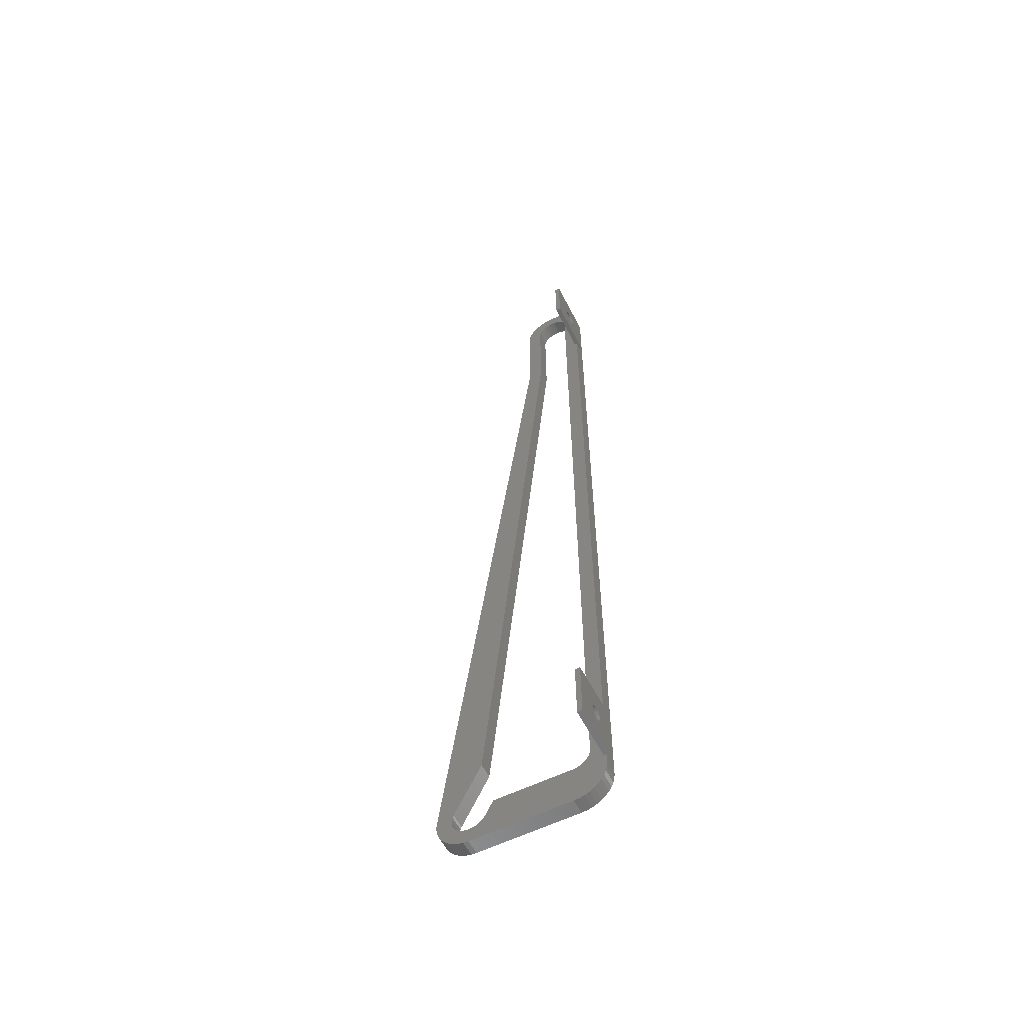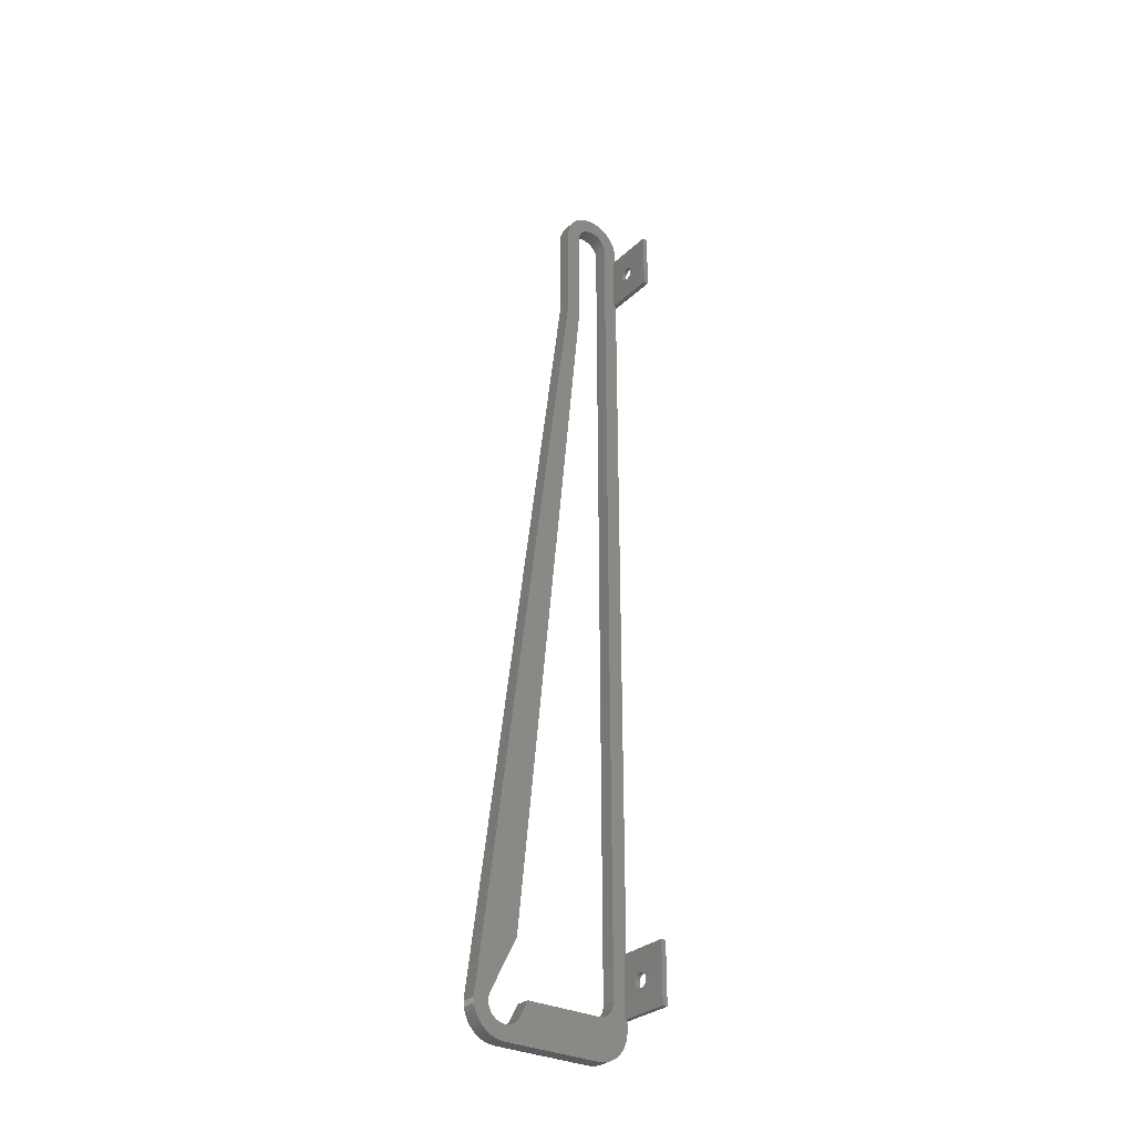
<metadata>
{"format":"stl","ext":"stl","renderer":"f3d","projection":"perspective","resolution":1024,"background":"white","views":[{"elev":-58.3,"azim":-63.0,"up":"+Y"},{"elev":-30.3,"azim":-127.2,"up":"+Y"}]}
</metadata>
<code>
# stl→obj: 388 verts, 784 faces
v -144.5 73.5 11
v -144.5 85.5 12
v -144.5 85.5 11
v -144.5 73.5 12
v -132.5 85.5 12
v -137 79.5 12
v -132.5 73.5 12
v -137 79.73 12
v -137.1 79.96 12
v -137.2 80.18 12
v -137.3 80.38 12
v -137.4 80.56 12
v -137.6 80.71 12
v -137.8 80.84 12
v -138 80.93 12
v -138.3 80.98 12
v -138.5 81 12
v -138.7 80.98 12
v -139 80.93 12
v -139.2 80.84 12
v -140 79.73 12
v -140 79.5 12
v -139.9 79.96 12
v -139.8 80.18 12
v -139.7 80.38 12
v -139.6 80.56 12
v -139.4 80.71 12
v -137 79.27 12
v -137.1 79.04 12
v -137.2 78.82 12
v -137.3 78.62 12
v -137.4 78.44 12
v -137.6 78.29 12
v -137.8 78.16 12
v -138 78.07 12
v -138.3 78.02 12
v -138.5 78 12
v -138.7 78.02 12
v -139 78.07 12
v -139.2 78.16 12
v -139.4 78.29 12
v -140 79.27 12
v -139.9 79.04 12
v -139.8 78.82 12
v -139.6 78.44 12
v -139.7 78.62 12
v -132.5 85.5 11.5
v -132.5 73.5 11.5
v -134 85.5 11.5
v -134 85.5 11
v -134 73.5 11
v -137 79.5 11
v -137 79.27 11
v -137.1 79.04 11
v -137.2 78.82 11
v -137.3 78.62 11
v -137.4 78.44 11
v -137.6 78.29 11
v -137.8 78.16 11
v -138 78.07 11
v -138.3 78.02 11
v -138.5 78 11
v -138.7 78.02 11
v -139 78.07 11
v -139.2 78.16 11
v -139.4 78.29 11
v -140 79.27 11
v -140 79.5 11
v -139.9 79.04 11
v -139.8 78.82 11
v -139.7 78.62 11
v -139.6 78.44 11
v -137 79.73 11
v -137.1 79.96 11
v -137.2 80.18 11
v -137.3 80.38 11
v -137.4 80.56 11
v -137.6 80.71 11
v -137.8 80.84 11
v -138 80.93 11
v -138.3 80.98 11
v -138.5 81 11
v -138.7 80.98 11
v -139 80.93 11
v -139.2 80.84 11
v -139.4 80.71 11
v -139.6 80.56 11
v -140 79.73 11
v -139.9 79.96 11
v -139.8 80.18 11
v -139.7 80.38 11
v -134 73.5 11.5
v -144.5 -85.5 11
v -144.5 -73.5 12
v -144.5 -73.5 11
v -144.5 -85.5 12
v -132.5 -73.5 12
v -137 -79.5 12
v -132.5 -85.5 12
v -137 -79.27 12
v -137.1 -79.04 12
v -137.2 -78.82 12
v -137.3 -78.62 12
v -137.4 -78.44 12
v -137.6 -78.29 12
v -137.8 -78.16 12
v -138 -78.07 12
v -138.3 -78.02 12
v -138.5 -78 12
v -138.7 -78.02 12
v -139 -78.07 12
v -139.2 -78.16 12
v -140 -79.27 12
v -140 -79.5 12
v -139.9 -79.04 12
v -139.8 -78.82 12
v -139.7 -78.62 12
v -139.6 -78.44 12
v -139.4 -78.29 12
v -137 -79.73 12
v -137.1 -79.96 12
v -137.2 -80.18 12
v -137.3 -80.38 12
v -137.4 -80.56 12
v -137.6 -80.71 12
v -137.8 -80.84 12
v -138 -80.93 12
v -138.3 -80.98 12
v -138.5 -81 12
v -138.7 -80.98 12
v -139 -80.93 12
v -139.2 -80.84 12
v -139.4 -80.71 12
v -140 -79.73 12
v -139.9 -79.96 12
v -139.8 -80.18 12
v -139.6 -80.56 12
v -139.7 -80.38 12
v -132.5 -73.5 11.5
v -132.5 -85.5 11.5
v -134 -73.5 11.5
v -134 -73.5 11
v -134 -85.5 11
v -137 -79.5 11
v -137 -79.73 11
v -137.1 -79.96 11
v -137.2 -80.18 11
v -137.3 -80.38 11
v -137.4 -80.56 11
v -137.6 -80.71 11
v -137.8 -80.84 11
v -138 -80.93 11
v -138.3 -80.98 11
v -138.5 -81 11
v -138.7 -80.98 11
v -139 -80.93 11
v -139.2 -80.84 11
v -139.4 -80.71 11
v -140 -79.73 11
v -140 -79.5 11
v -139.9 -79.96 11
v -139.8 -80.18 11
v -139.7 -80.38 11
v -139.6 -80.56 11
v -137 -79.27 11
v -137.1 -79.04 11
v -137.2 -78.82 11
v -137.3 -78.62 11
v -137.4 -78.44 11
v -137.6 -78.29 11
v -137.8 -78.16 11
v -138 -78.07 11
v -138.3 -78.02 11
v -138.5 -78 11
v -138.7 -78.02 11
v -139 -78.07 11
v -139.2 -78.16 11
v -139.4 -78.29 11
v -139.6 -78.44 11
v -140 -79.27 11
v -139.9 -79.04 11
v -139.8 -78.82 11
v -139.7 -78.62 11
v -134 -85.5 11.5
v -134 87.5 -1.5
v -131 88.52 -1.42
v -131 87.5 -1.5
v -134 88.52 -1.42
v -131 87.5 11.5
v -134 87.5 11.5
v -131 -87.5 11.5
v -134 -87.5 11.5
v -134 88.52 11.42
v -131 88.52 11.42
v -131 91 5
v -131 94 5
v -131 93.92 6.017
v -131 90.96 5.548
v -131 93.68 7.009
v -131 93.92 3.983
v -131 90.83 6.082
v -131 93.29 7.951
v -131 90.96 4.452
v -131 90.62 6.589
v -131 92.76 8.821
v -131 93.68 2.991
v -131 90.33 7.057
v -131 92.1 9.596
v -131 90.83 3.918
v -131 89.97 7.475
v -131 91.32 10.26
v -131 93.29 2.049
v -131 90.62 3.411
v -131 89.56 7.832
v -131 90.45 10.79
v -131 89.09 8.119
v -131 89.51 11.18
v -131 88.58 8.329
v -131 88.05 8.457
v -131 87.5 8.5
v -131 -82.5 8.5
v -131 -85.62 6.589
v -131 -90.45 10.79
v -131 -85.83 6.082
v -131 -89.51 11.18
v -131 -88.52 11.42
v -131 -85.33 7.057
v -131 -84.97 7.475
v -131 -84.56 7.832
v -131 -84.09 8.119
v -131 -83.58 8.329
v -131 -83.05 8.457
v -131 92.76 1.179
v -131 90.33 2.943
v -131 92.1 0.4038
v -131 89.97 2.525
v -131 91.32 -0.2586
v -131 89.56 2.168
v -131 90.45 -0.7915
v -131 89.09 1.881
v -131 89.51 -1.182
v -131 88.58 1.671
v -131 88.05 1.543
v -131 87.5 1.5
v -131 67.9 -1.5
v -131 67.62 1.5
v -131 -75.25 -12.79
v -131 -86.48 -21.42
v -131 -85.91 -18.12
v -131 -86.42 -18.33
v -131 -86.95 -18.46
v -131 -87.5 -18.5
v -131 -87.5 -21.5
v -131 -88.05 -18.46
v -131 -88.52 -21.42
v -131 -88.58 -18.33
v -131 -89.51 -21.18
v -131 -89.09 -18.12
v -131 -90.45 -20.79
v -131 -89.56 -17.83
v -131 -91.32 -20.26
v -131 -89.97 -17.47
v -131 -92.1 -19.6
v -131 -90.33 -17.06
v -131 -92.76 -18.82
v -131 -90.62 -16.59
v -131 -93.29 -17.95
v -131 -90.83 -16.08
v -131 -93.68 -17.01
v -131 -90.96 -15.55
v -131 -93.92 -16.02
v -131 -91 -15
v -131 -90.83 -13.92
v -131 -94 -15
v -131 -90.96 -14.45
v -131 -93.29 7.951
v -131 -85.96 5.548
v -131 -92.76 8.821
v -131 -93.68 7.009
v -131 -86 5
v -131 -93.92 6.017
v -131 -94 5
v -131 -91.32 10.26
v -131 -86 -10
v -131 -92.1 9.596
v -131 -89.09 -11.88
v -131 -85.97 -10.32
v -131 -89.56 -12.17
v -131 -89.97 -12.53
v -131 -90.33 -12.94
v -131 -90.62 -13.41
v -134 67.9 -1.5
v -134 94 5
v -134 93.92 3.983
v -134 91.32 -0.2586
v -134 92.1 0.4038
v -134 92.1 9.596
v -134 92.76 8.821
v -134 93.29 7.951
v -134 93.68 7.009
v -134 -93.92 6.017
v -134 -93.68 7.009
v -134 89.51 -1.182
v -134 90.45 -0.7915
v -134 93.29 2.049
v -134 92.76 1.179
v -134 93.68 2.991
v -134 91.32 10.26
v -134 90.45 10.79
v -134 89.51 11.18
v -134 93.92 6.017
v -134 -93.29 7.951
v -134 -92.76 8.821
v -134 -92.1 9.596
v -134 -90.45 10.79
v -134 -91.32 10.26
v -134 -94 5
v -134 -86 5
v -134 -86 -10
v -134 -89.09 -11.88
v -134 -85.97 -10.32
v -134 -88.52 11.42
v -134 -89.56 -12.17
v -134 -89.97 -12.53
v -134 -94 -15
v -134 -90.33 -12.94
v -134 -89.51 11.18
v -134 -90.62 -13.41
v -134 -90.83 -13.92
v -134 -90.96 -14.45
v -134 -91 -15
v -134 -90.62 -16.59
v -134 -93.29 -17.95
v -134 -90.83 -16.08
v -134 -93.68 -17.01
v -134 -90.96 -15.55
v -134 -93.92 -16.02
v -134 91 5
v -134 90.96 4.452
v -134 90.83 3.918
v -134 90.96 5.548
v -134 90.62 3.411
v -134 90.33 2.943
v -134 90.83 6.082
v -134 89.97 2.525
v -134 90.62 6.589
v -134 89.56 2.168
v -134 89.09 1.881
v -134 88.58 1.671
v -134 88.05 1.543
v -134 87.5 1.5
v -134 67.62 1.5
v -134 -75.25 -12.79
v -134 -86.48 -21.42
v -134 -85.91 -18.12
v -134 -86.42 -18.33
v -134 -86.95 -18.46
v -134 -87.5 -21.5
v -134 -87.5 -18.5
v -134 -88.05 -18.46
v -134 -88.52 -21.42
v -134 -88.58 -18.33
v -134 -89.51 -21.18
v -134 -89.09 -18.12
v -134 -90.45 -20.79
v -134 -89.56 -17.83
v -134 -91.32 -20.26
v -134 -89.97 -17.47
v -134 -92.1 -19.6
v -134 -90.33 -17.06
v -134 -92.76 -18.82
v -134 90.33 7.057
v -134 89.97 7.475
v -134 89.56 7.832
v -134 89.09 8.119
v -134 88.58 8.329
v -134 88.05 8.457
v -134 87.5 8.5
v -134 -82.5 8.5
v -134 -83.05 8.457
v -134 -83.58 8.329
v -134 -84.09 8.119
v -134 -84.56 7.832
v -134 -84.97 7.475
v -134 -85.33 7.057
v -134 -85.62 6.589
v -134 -85.83 6.082
v -134 -85.96 5.548
f 1 2 3
f 2 1 4
f 5 6 7
f 5 8 6
f 5 9 8
f 5 10 9
f 5 11 10
f 5 12 11
f 5 13 12
f 5 14 13
f 5 15 14
f 5 16 15
f 5 17 16
f 2 17 5
f 17 2 18
f 18 2 19
f 19 2 20
f 21 2 22
f 23 2 21
f 24 2 23
f 25 2 24
f 26 2 25
f 27 2 26
f 20 2 27
f 28 7 6
f 29 7 28
f 30 7 29
f 31 7 30
f 32 7 31
f 33 7 32
f 34 7 33
f 35 7 34
f 36 7 35
f 37 7 36
f 4 37 38
f 4 38 39
f 4 39 40
f 4 40 41
f 4 22 2
f 22 4 42
f 42 4 43
f 43 4 44
f 37 4 7
f 45 4 41
f 46 4 45
f 44 4 46
f 7 47 5
f 47 7 48
f 49 5 47
f 5 49 2
f 3 49 50
f 49 3 2
f 51 52 50
f 51 53 52
f 51 54 53
f 51 55 54
f 51 56 55
f 51 57 56
f 51 58 57
f 51 59 58
f 51 60 59
f 51 61 60
f 51 62 61
f 51 63 62
f 1 63 51
f 63 1 64
f 64 1 65
f 65 1 66
f 67 1 68
f 69 1 67
f 70 1 69
f 71 1 70
f 72 1 71
f 66 1 72
f 73 50 52
f 74 50 73
f 75 50 74
f 76 50 75
f 77 50 76
f 78 50 77
f 79 50 78
f 80 50 79
f 81 50 80
f 82 50 81
f 83 50 82
f 3 83 84
f 3 84 85
f 3 85 86
f 3 86 87
f 3 68 1
f 68 3 88
f 88 3 89
f 89 3 90
f 83 3 50
f 91 3 87
f 90 3 91
f 4 92 7
f 1 92 4
f 92 1 51
f 7 92 48
f 52 8 73
f 8 52 6
f 22 88 21
f 88 22 68
f 82 16 17
f 16 82 81
f 62 38 37
f 38 62 63
f 78 12 13
f 12 78 77
f 87 27 26
f 27 87 86
f 85 19 20
f 19 85 84
f 56 30 55
f 30 56 31
f 43 67 42
f 67 43 69
f 74 10 75
f 10 74 9
f 73 9 74
f 9 73 8
f 75 11 76
f 11 75 10
f 80 14 15
f 14 80 79
f 81 15 16
f 15 81 80
f 79 13 14
f 13 79 78
f 24 91 25
f 91 24 90
f 25 87 26
f 87 25 91
f 86 20 27
f 20 86 85
f 83 17 18
f 17 83 82
f 53 6 52
f 6 53 28
f 60 36 35
f 36 60 61
f 61 37 36
f 37 61 62
f 57 31 56
f 31 57 32
f 58 34 33
f 34 58 59
f 66 45 41
f 45 66 72
f 64 40 39
f 40 64 65
f 46 70 44
f 70 46 71
f 45 71 46
f 71 45 72
f 42 68 22
f 68 42 67
f 23 90 24
f 90 23 89
f 21 89 23
f 89 21 88
f 57 33 32
f 33 57 58
f 65 41 40
f 41 65 66
f 76 12 77
f 12 76 11
f 84 18 19
f 18 84 83
f 59 35 34
f 35 59 60
f 55 29 54
f 29 55 30
f 54 28 53
f 28 54 29
f 63 39 38
f 39 63 64
f 44 69 43
f 69 44 70
f 93 94 95
f 94 93 96
f 97 98 99
f 97 100 98
f 97 101 100
f 97 102 101
f 97 103 102
f 97 104 103
f 97 105 104
f 97 106 105
f 97 107 106
f 97 108 107
f 97 109 108
f 94 109 97
f 109 94 110
f 110 94 111
f 111 94 112
f 113 94 114
f 115 94 113
f 116 94 115
f 117 94 116
f 118 94 117
f 119 94 118
f 112 94 119
f 120 99 98
f 121 99 120
f 122 99 121
f 123 99 122
f 124 99 123
f 125 99 124
f 126 99 125
f 127 99 126
f 128 99 127
f 129 99 128
f 96 129 130
f 96 130 131
f 96 131 132
f 96 132 133
f 96 114 94
f 114 96 134
f 134 96 135
f 135 96 136
f 129 96 99
f 137 96 133
f 138 96 137
f 136 96 138
f 99 139 97
f 139 99 140
f 141 97 139
f 97 141 94
f 95 141 142
f 141 95 94
f 143 144 142
f 143 145 144
f 143 146 145
f 143 147 146
f 143 148 147
f 143 149 148
f 143 150 149
f 143 151 150
f 143 152 151
f 143 153 152
f 143 154 153
f 143 155 154
f 93 155 143
f 155 93 156
f 156 93 157
f 157 93 158
f 159 93 160
f 161 93 159
f 162 93 161
f 163 93 162
f 164 93 163
f 158 93 164
f 165 142 144
f 166 142 165
f 167 142 166
f 168 142 167
f 169 142 168
f 170 142 169
f 171 142 170
f 172 142 171
f 173 142 172
f 174 142 173
f 175 142 174
f 95 175 176
f 95 176 177
f 95 177 178
f 95 178 179
f 95 160 93
f 160 95 180
f 180 95 181
f 181 95 182
f 175 95 142
f 183 95 179
f 182 95 183
f 96 184 99
f 93 184 96
f 184 93 143
f 99 184 140
f 144 100 165
f 100 144 98
f 114 180 113
f 180 114 160
f 174 108 109
f 108 174 173
f 154 130 129
f 130 154 155
f 170 104 105
f 104 170 169
f 179 119 118
f 119 179 178
f 177 111 112
f 111 177 176
f 148 122 147
f 122 148 123
f 135 159 134
f 159 135 161
f 166 102 167
f 102 166 101
f 165 101 166
f 101 165 100
f 167 103 168
f 103 167 102
f 172 106 107
f 106 172 171
f 173 107 108
f 107 173 172
f 171 105 106
f 105 171 170
f 116 183 117
f 183 116 182
f 117 179 118
f 179 117 183
f 178 112 119
f 112 178 177
f 175 109 110
f 109 175 174
f 145 98 144
f 98 145 120
f 152 128 127
f 128 152 153
f 153 129 128
f 129 153 154
f 149 123 148
f 123 149 124
f 150 126 125
f 126 150 151
f 158 137 133
f 137 158 164
f 156 132 131
f 132 156 157
f 138 162 136
f 162 138 163
f 137 163 138
f 163 137 164
f 134 160 114
f 160 134 159
f 115 182 116
f 182 115 181
f 113 181 115
f 181 113 180
f 149 125 124
f 125 149 150
f 157 133 132
f 133 157 158
f 168 104 169
f 104 168 103
f 176 110 111
f 110 176 175
f 151 127 126
f 127 151 152
f 147 121 146
f 121 147 122
f 146 120 145
f 120 146 121
f 155 131 130
f 131 155 156
f 136 161 135
f 161 136 162
f 185 186 187
f 186 185 188
f 92 139 48
f 139 92 141
f 48 189 47
f 190 47 189
f 47 190 49
f 189 48 191
f 139 191 48
f 140 191 139
f 192 140 184
f 140 192 191
f 193 189 194
f 189 193 190
f 195 196 197
f 198 197 199
f 196 195 200
f 201 199 202
f 203 200 195
f 204 202 205
f 200 203 206
f 207 205 208
f 209 206 203
f 210 208 211
f 206 209 212
f 213 212 209
f 197 198 195
f 199 201 198
f 202 204 201
f 214 211 215
f 205 207 204
f 208 210 207
f 211 214 210
f 216 215 217
f 215 216 214
f 217 218 216
f 194 218 217
f 194 219 218
f 189 219 194
f 189 220 219
f 189 221 220
f 222 223 224
f 223 222 225
f 225 222 226
f 227 226 222
f 226 227 191
f 228 191 227
f 229 191 228
f 230 191 229
f 231 191 230
f 232 191 231
f 221 191 232
f 191 221 189
f 212 213 233
f 234 233 213
f 233 234 235
f 236 235 234
f 235 236 237
f 238 237 236
f 237 238 239
f 240 239 238
f 239 240 241
f 242 241 240
f 242 186 241
f 243 186 242
f 244 186 243
f 244 187 186
f 244 245 187
f 246 245 244
f 247 245 246
f 248 247 249
f 248 249 250
f 247 248 245
f 251 248 250
f 252 248 251
f 252 253 248
f 254 253 252
f 254 255 253
f 256 255 254
f 257 256 258
f 256 257 255
f 259 258 260
f 261 260 262
f 263 262 264
f 258 259 257
f 265 264 266
f 267 266 268
f 269 268 270
f 260 261 259
f 271 270 272
f 273 274 275
f 276 277 278
f 275 274 272
f 279 277 276
f 271 272 274
f 277 279 280
f 262 263 261
f 281 280 279
f 264 265 263
f 280 281 282
f 266 267 265
f 268 269 267
f 270 271 269
f 283 224 223
f 224 278 277
f 280 282 284
f 285 224 283
f 284 286 287
f 284 282 286
f 286 282 288
f 278 224 285
f 288 282 289
f 274 289 282
f 289 274 290
f 290 274 291
f 291 274 273
f 292 187 245
f 187 292 185
f 200 293 196
f 293 200 294
f 295 235 237
f 235 295 296
f 205 297 208
f 297 205 298
f 199 299 202
f 299 199 300
f 301 279 302
f 279 301 281
f 303 239 241
f 239 303 304
f 188 241 186
f 241 188 303
f 304 237 239
f 237 304 295
f 233 305 212
f 305 233 306
f 212 307 206
f 307 212 305
f 235 306 233
f 306 235 296
f 308 215 211
f 215 308 309
f 297 211 208
f 211 297 308
f 309 217 215
f 217 309 310
f 202 298 205
f 298 202 299
f 197 300 199
f 300 197 311
f 312 278 313
f 278 312 276
f 313 285 314
f 285 313 278
f 302 276 312
f 276 302 279
f 315 283 223
f 283 315 316
f 316 285 283
f 285 316 314
f 317 318 319
f 301 318 317
f 320 319 321
f 319 320 317
f 318 322 192
f 317 320 323
f 317 323 324
f 325 324 326
f 318 327 322
f 325 326 328
f 325 328 329
f 325 329 330
f 325 330 331
f 332 333 334
f 324 325 317
f 335 334 333
f 318 315 327
f 334 335 336
f 318 316 315
f 337 336 335
f 318 314 316
f 336 337 331
f 318 313 314
f 331 337 325
f 318 312 313
f 318 302 312
f 318 301 302
f 338 293 294
f 339 294 307
f 293 338 311
f 340 307 305
f 341 311 338
f 342 305 306
f 311 341 300
f 343 306 296
f 344 300 341
f 345 296 295
f 300 344 299
f 346 299 344
f 294 339 338
f 307 340 339
f 305 342 340
f 347 295 304
f 306 343 342
f 296 345 343
f 295 347 345
f 348 304 303
f 304 348 347
f 303 349 348
f 188 349 303
f 188 350 349
f 185 350 188
f 185 351 350
f 292 351 185
f 292 352 351
f 292 353 352
f 354 353 292
f 353 354 355
f 355 354 356
f 354 357 356
f 358 357 354
f 358 359 357
f 358 360 359
f 361 360 358
f 361 362 360
f 363 362 361
f 362 363 364
f 365 364 363
f 364 365 366
f 367 366 365
f 366 367 368
f 369 368 367
f 368 369 370
f 371 370 369
f 333 332 371
f 370 371 332
f 299 346 298
f 372 298 346
f 298 372 297
f 373 297 372
f 297 373 308
f 374 308 373
f 308 374 309
f 375 309 374
f 309 375 310
f 376 310 375
f 376 193 310
f 377 193 376
f 378 193 377
f 378 190 193
f 378 50 190
f 378 51 50
f 51 142 92
f 379 51 378
f 51 379 142
f 143 379 380
f 143 380 381
f 379 143 142
f 382 143 381
f 383 143 382
f 384 143 383
f 192 384 385
f 192 385 386
f 384 192 143
f 192 386 387
f 192 387 388
f 192 388 318
f 143 192 184
f 190 50 49
f 92 142 141
f 206 294 200
f 294 206 307
f 310 194 217
f 194 310 193
f 196 311 197
f 311 196 293
f 317 281 301
f 281 317 282
f 327 223 225
f 223 327 315
f 192 226 191
f 226 192 322
f 322 225 226
f 225 322 327
f 354 245 248
f 245 354 292
f 358 248 253
f 248 358 354
f 337 274 325
f 274 337 271
f 365 257 259
f 257 365 363
f 367 259 261
f 259 367 365
f 361 253 255
f 253 361 358
f 325 282 317
f 282 325 274
f 335 267 269
f 267 335 333
f 369 261 263
f 261 369 367
f 371 267 333
f 267 371 265
f 369 265 371
f 265 369 263
f 363 255 257
f 255 363 361
f 335 271 337
f 271 335 269
f 352 247 246
f 247 352 353
f 380 221 232
f 221 380 379
f 379 220 221
f 220 379 378
f 280 388 277
f 388 280 318
f 277 387 224
f 387 277 388
f 284 318 280
f 318 284 319
f 227 384 228
f 384 227 385
f 287 319 284
f 319 287 321
f 224 386 222
f 386 224 387
f 384 229 228
f 229 384 383
f 383 230 229
f 230 383 382
f 222 385 227
f 385 222 386
f 382 231 230
f 231 382 381
f 381 232 231
f 232 381 380
f 350 244 243
f 244 350 351
f 351 246 244
f 246 351 352
f 345 234 343
f 234 345 236
f 372 210 373
f 210 372 207
f 344 204 346
f 204 344 201
f 343 213 342
f 213 343 234
f 339 195 338
f 195 339 203
f 378 219 220
f 219 378 377
f 374 210 214
f 210 374 373
f 375 214 216
f 214 375 374
f 346 207 372
f 207 346 204
f 338 198 341
f 198 338 195
f 345 238 236
f 238 345 347
f 347 240 238
f 240 347 348
f 348 242 240
f 242 348 349
f 342 209 340
f 209 342 213
f 340 203 339
f 203 340 209
f 376 216 218
f 216 376 375
f 377 218 219
f 218 377 376
f 341 201 344
f 201 341 198
f 349 243 242
f 243 349 350
f 323 286 288
f 286 323 320
f 355 250 249
f 250 355 356
f 353 249 247
f 249 353 355
f 266 334 268
f 334 266 332
f 320 287 286
f 287 320 321
f 275 329 273
f 329 275 330
f 356 251 250
f 251 356 357
f 366 262 260
f 262 366 368
f 364 260 258
f 260 364 366
f 264 332 266
f 332 264 370
f 270 331 272
f 331 270 336
f 324 288 289
f 288 324 323
f 359 254 252
f 254 359 360
f 357 252 251
f 252 357 359
f 262 370 264
f 370 262 368
f 268 336 270
f 336 268 334
f 272 330 275
f 330 272 331
f 273 328 291
f 328 273 329
f 360 256 254
f 256 360 362
f 362 258 256
f 258 362 364
f 290 324 289
f 324 290 326
f 291 326 290
f 326 291 328

</code>
